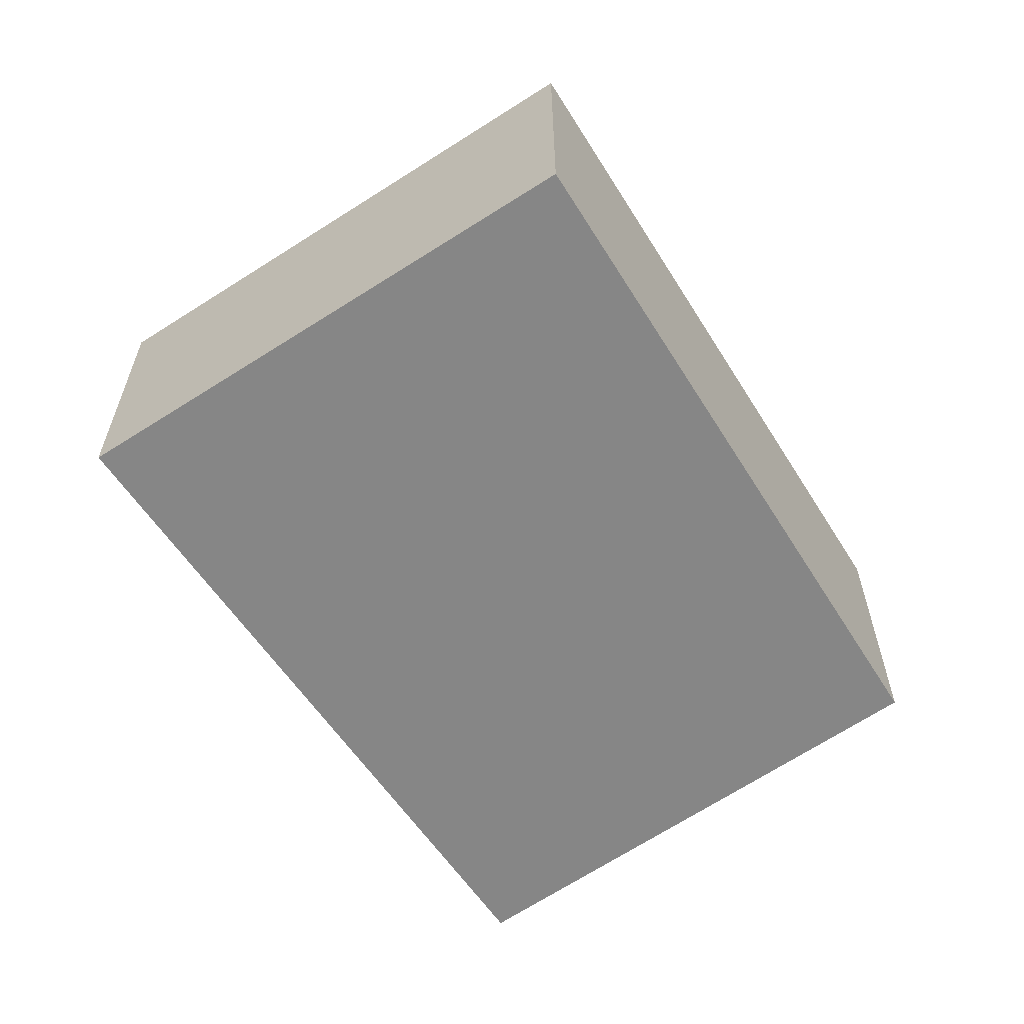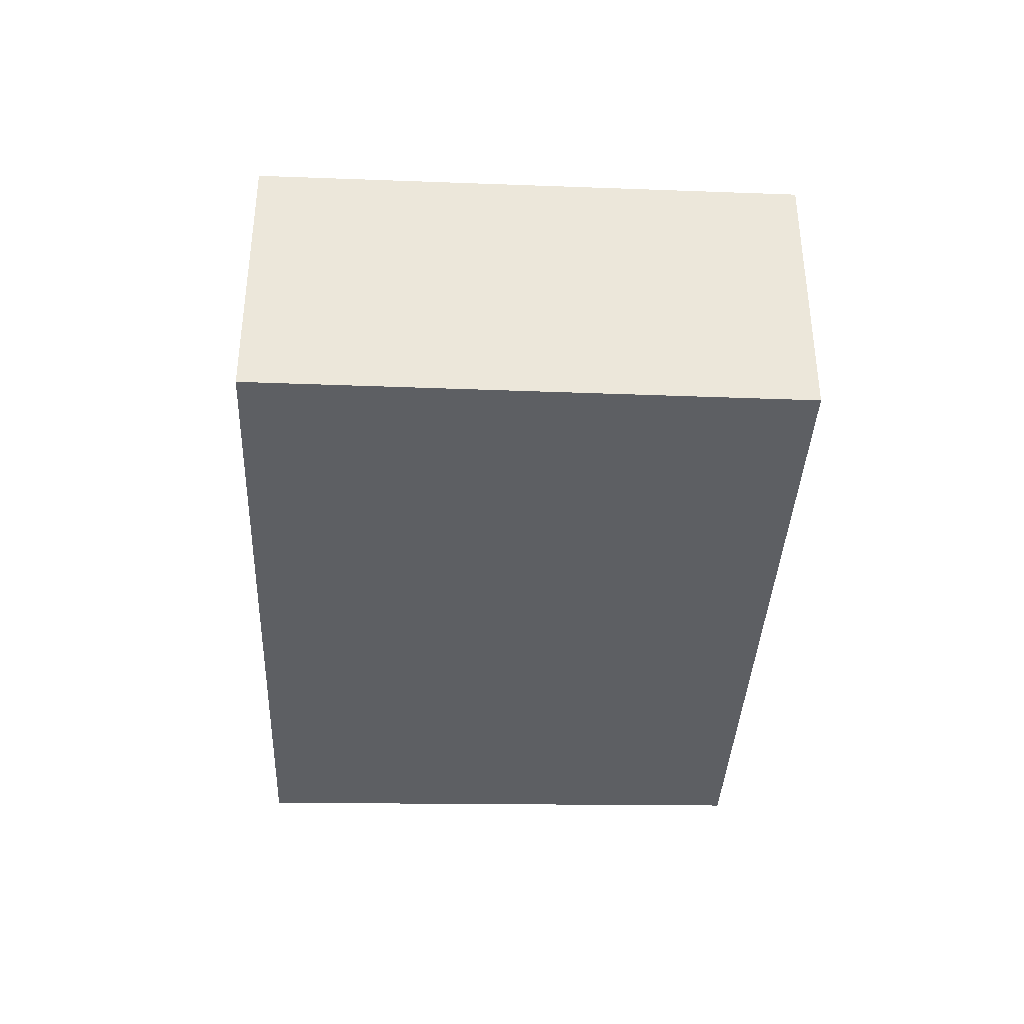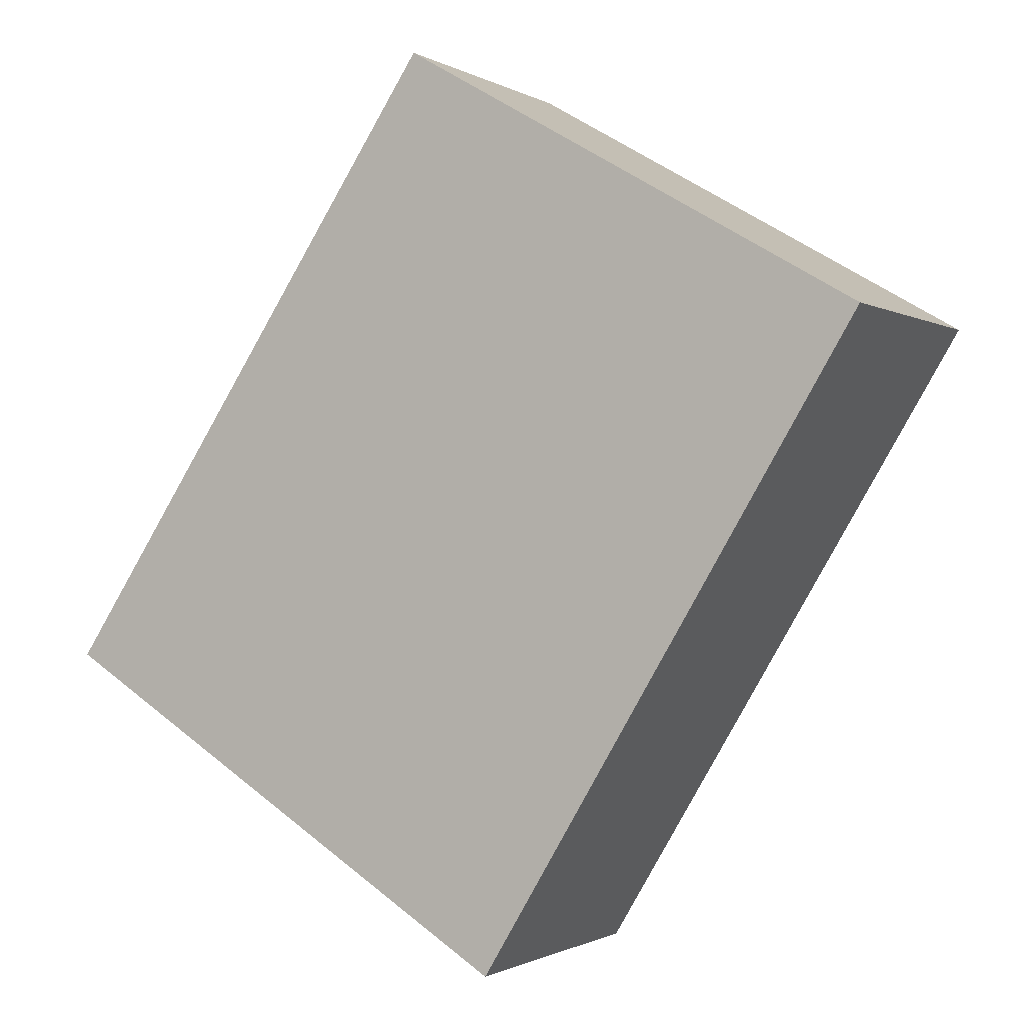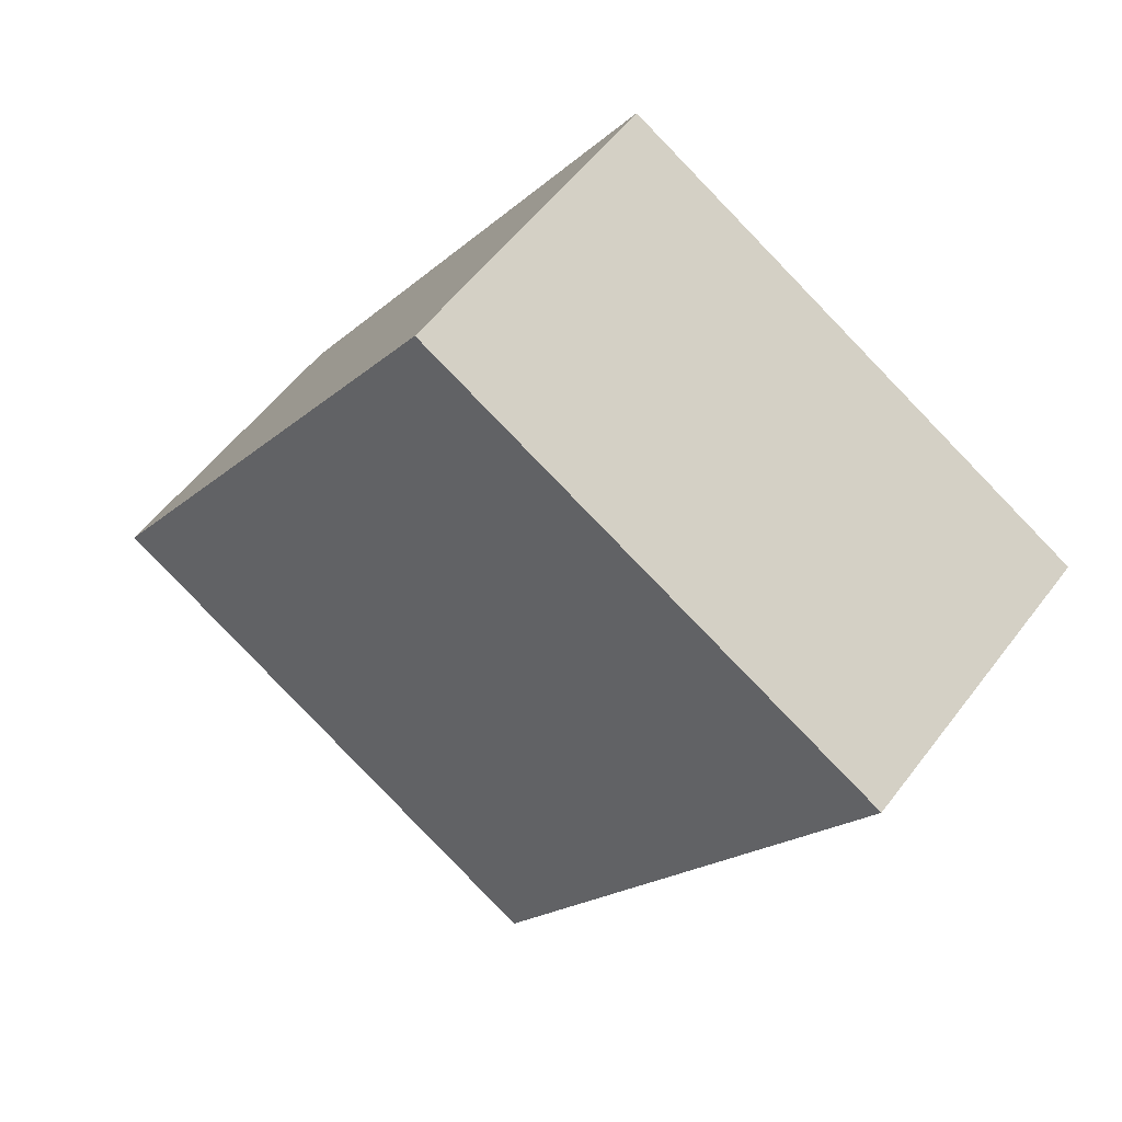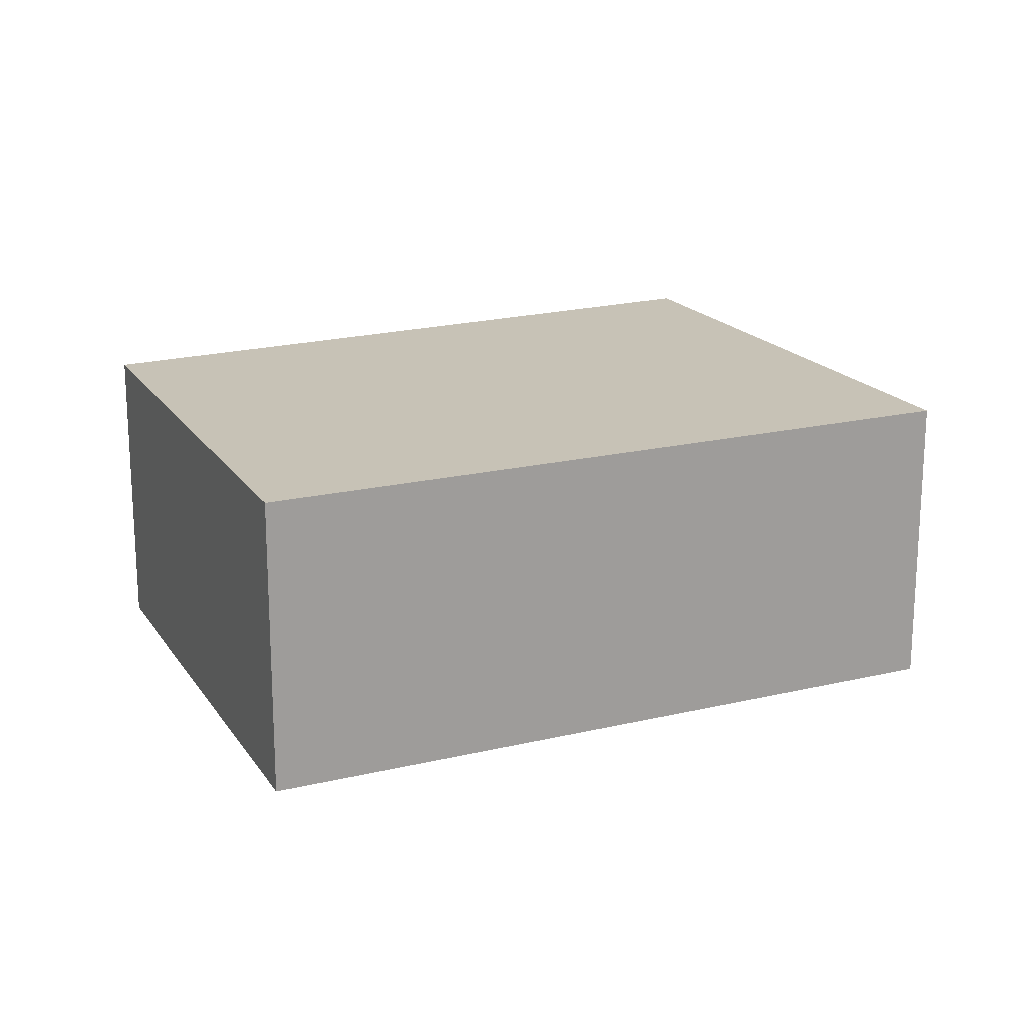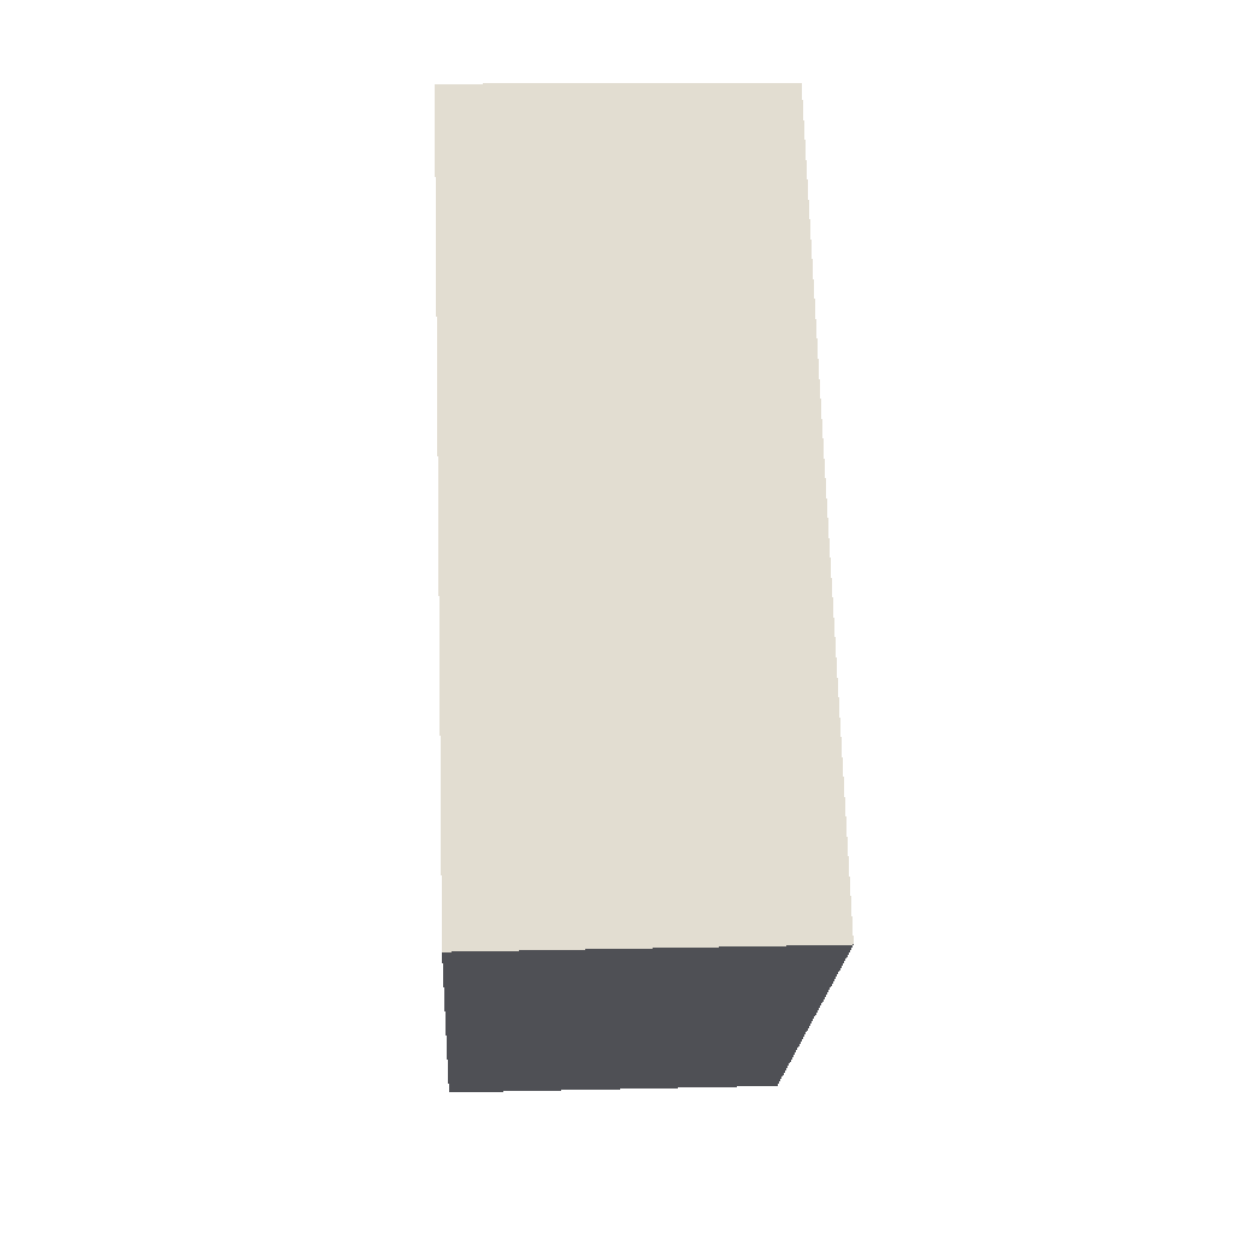
<metadata>
{"format":"obj","ext":"obj","renderer":"f3d","projection":"perspective","resolution":1024,"background":"white","views":[{"elev":-62.0,"azim":-114.6,"up":"+Y"},{"elev":-40.4,"azim":-150.4,"up":"+Y"},{"elev":-1.0,"azim":27.5,"up":"+Z"},{"elev":55.0,"azim":36.3,"up":"+Z"},{"elev":19.1,"azim":96.7,"up":"+Y"},{"elev":12.7,"azim":-93.1,"up":"+Z"}]}
</metadata>
<code>
v  5.394 1.897 2.007
v  2.526 1.897 3.816
v  5.454 1.897 2.107
v  3.036 1.897 -1.915
v  0 1.897 1.162e-16
v  0 0 0
v  2.526 -2.337e-16 3.816
v  5.454 -1.29e-16 2.107
v  3.036 1.173e-16 -1.915
v  5.394 -1.229e-16 2.007
g defaultobject
f 1 2 3
f 2 1 4
f 2 4 5
f 6 2 5
f 2 6 7
f 7 3 2
f 3 7 8
f 8 1 3
f 1 8 4
f 4 8 9
f 9 8 10
f 9 5 4
f 5 9 6
f 6 8 7
f 8 6 10
f 10 6 9

</code>
